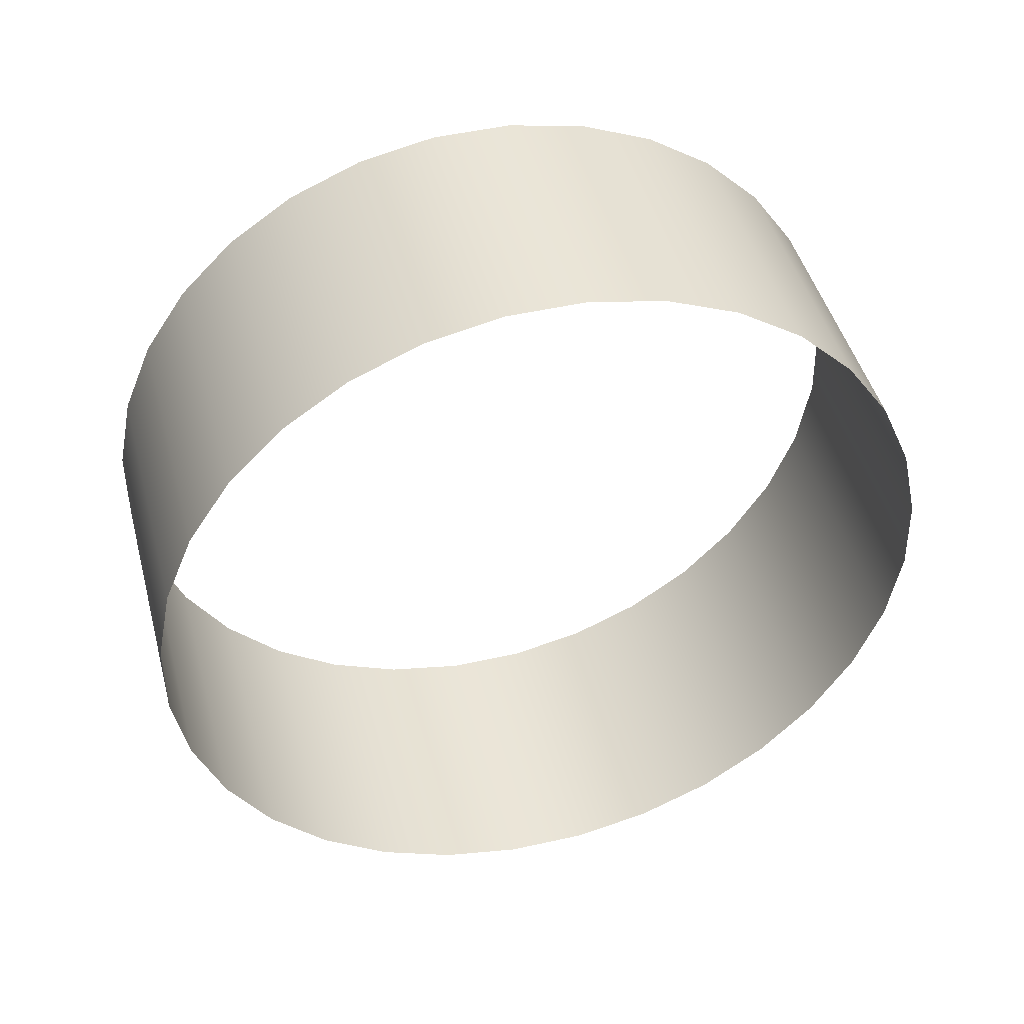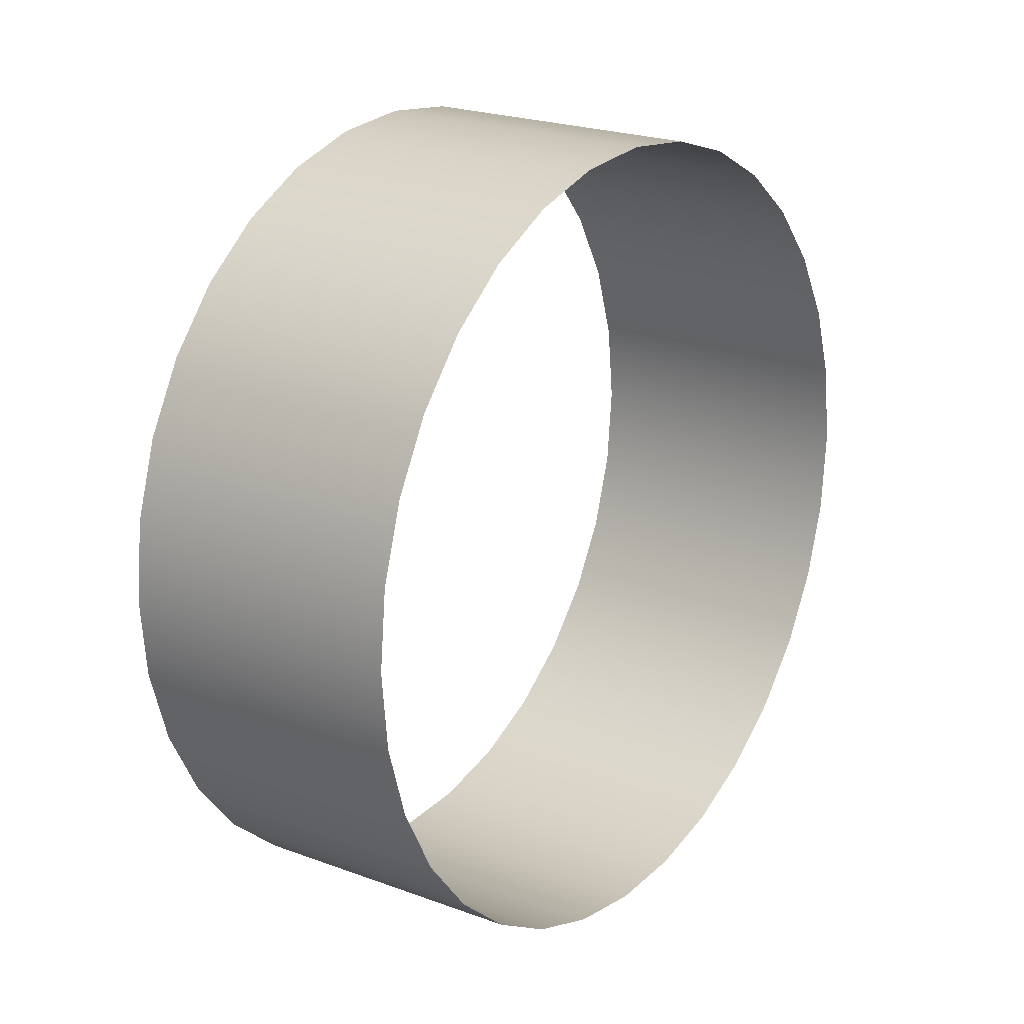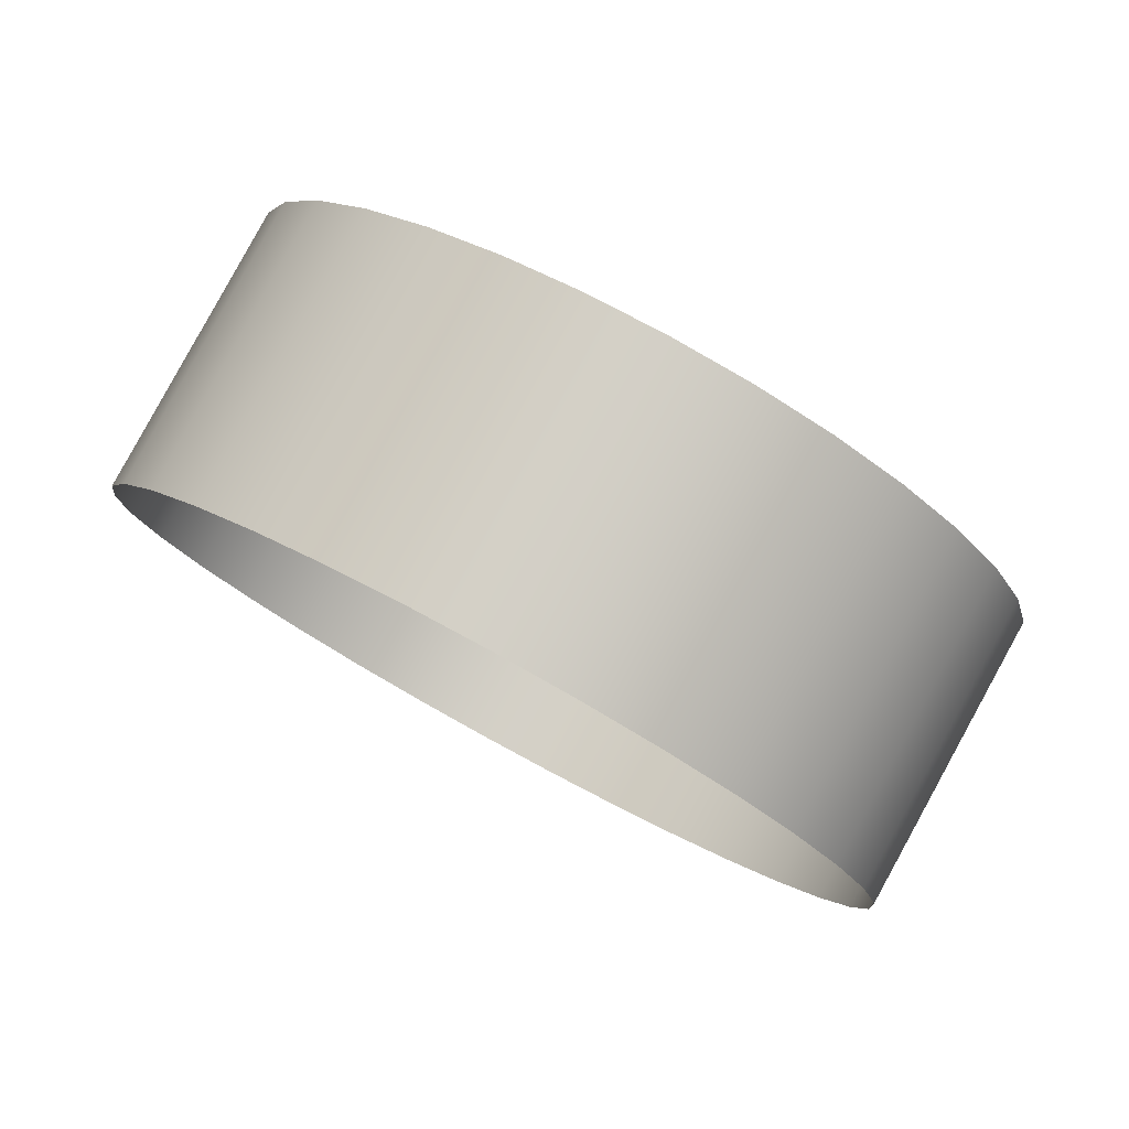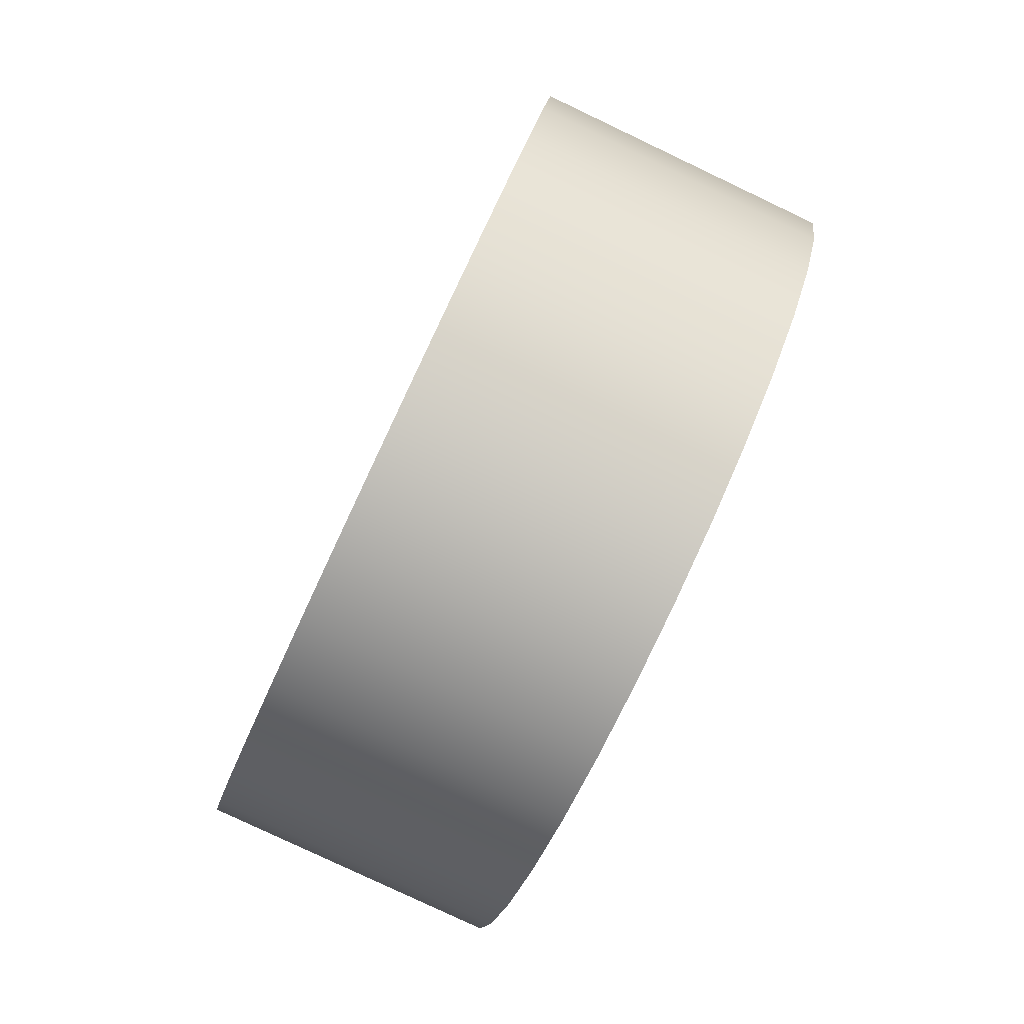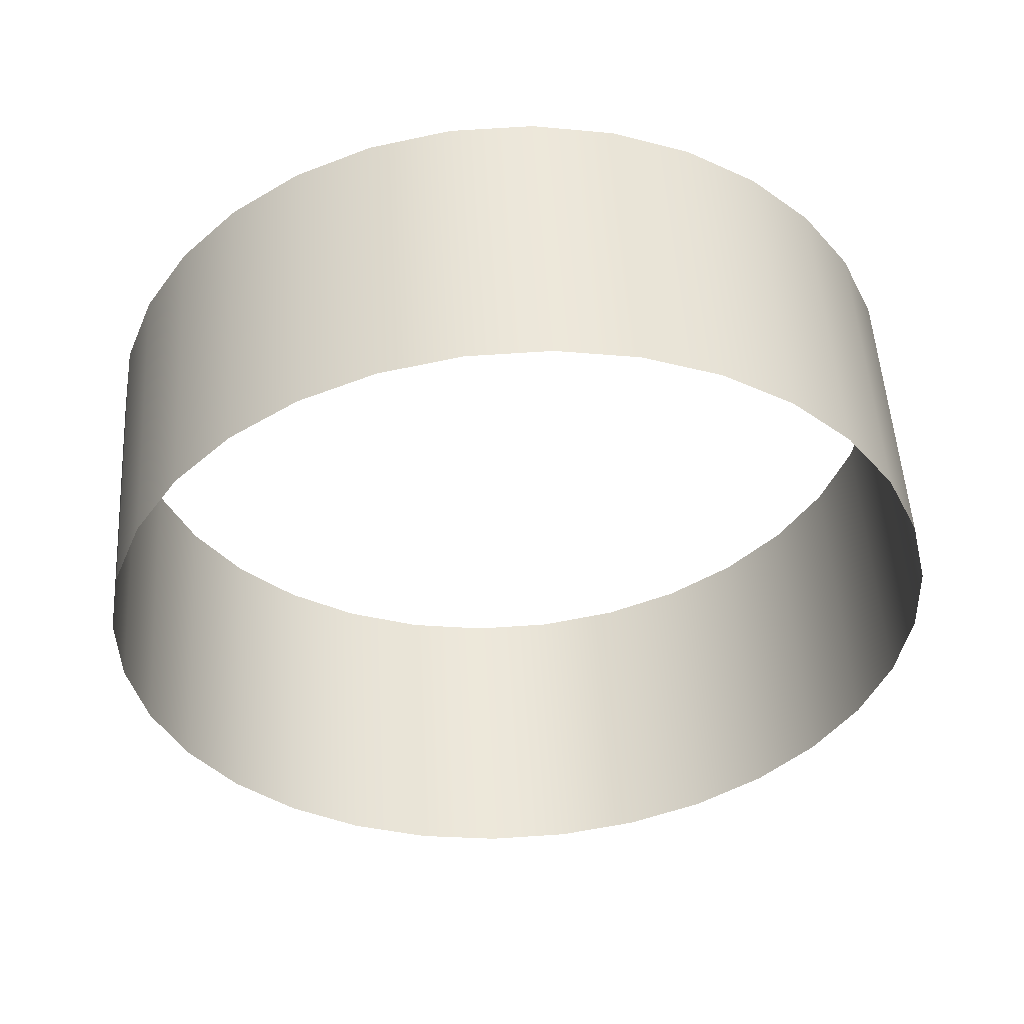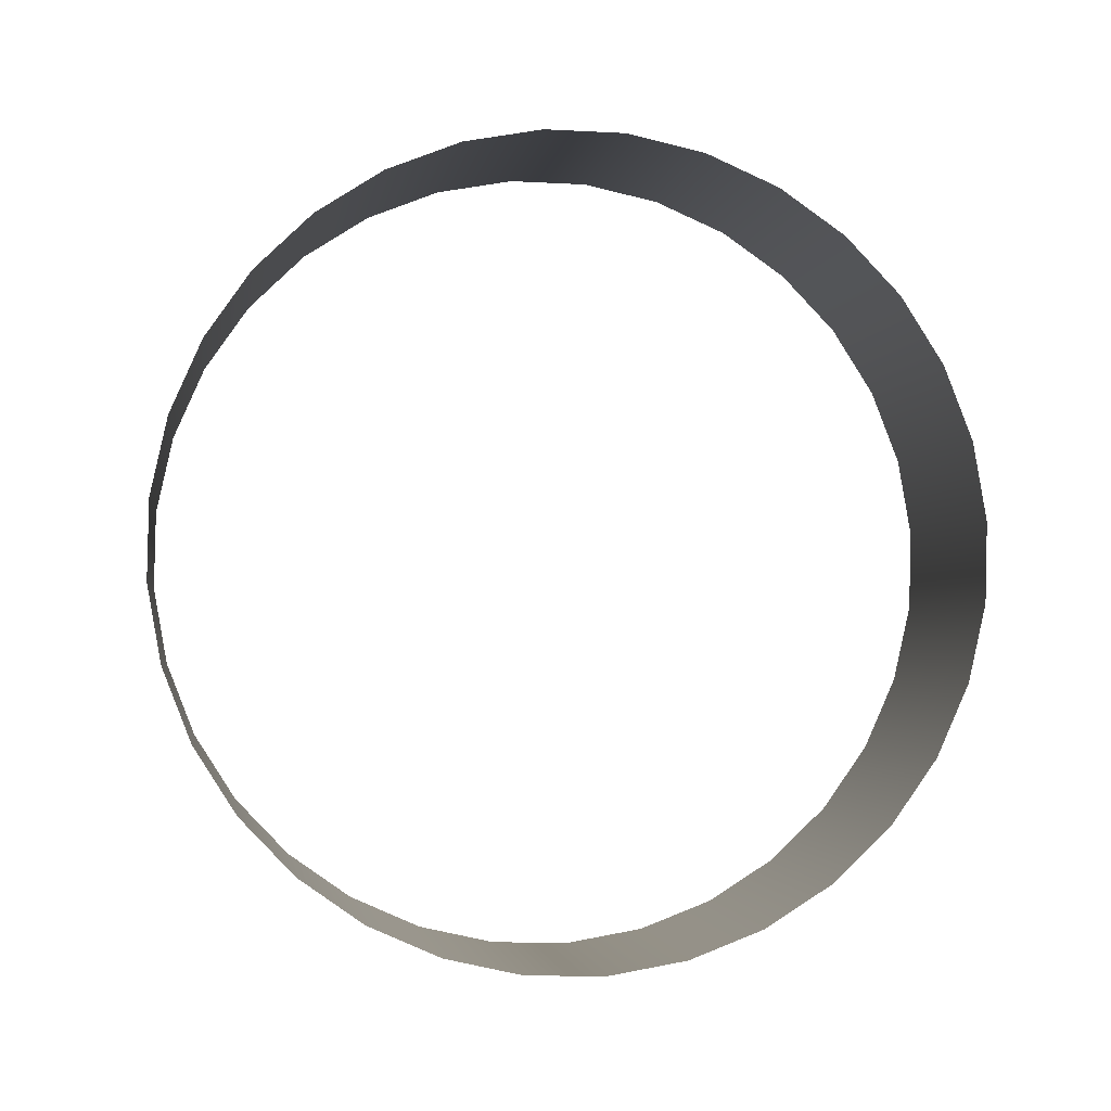
<metadata>
{"format":"obj","ext":"obj","renderer":"f3d","projection":"perspective","resolution":1024,"background":"white","views":[{"elev":-68.7,"azim":-122.7,"up":"+Y"},{"elev":-25.3,"azim":128.8,"up":"+Z"},{"elev":52.3,"azim":-136.5,"up":"+Z"},{"elev":18.0,"azim":107.5,"up":"+Z"},{"elev":75.6,"azim":8.1,"up":"+Z"},{"elev":61.9,"azim":-171.6,"up":"+Y"}]}
</metadata>
<code>
v 0.2744 -1.758 -1.9
v -0.1455 -1.845 -1.899
v -0.5643 -1.897 -1.823
v -0.966 -1.911 -1.673
v -1.335 -1.887 -1.456
v -1.657 -1.825 -1.18
v -1.921 -1.729 -0.8559
v -2.115 -1.601 -0.4954
v -2.232 -1.447 -0.1128
v -2.268 -1.272 0.2773
v -2.222 -1.084 0.6598
v -2.094 -0.8894 1.02
v -1.891 -0.6957 1.344
v -1.62 -0.5104 1.62
v -1.291 -0.3406 1.836
v -0.9167 -0.193 1.985
v -0.512 -0.07309 2.061
v -0.09216 0.01442 2.061
v 0.3266 0.06621 1.984
v 0.7283 0.08027 1.835
v 1.097 0.05606 1.618
v 1.42 -0.005477 1.342
v 1.683 -0.102 1.017
v 1.877 -0.2297 0.6568
v 1.994 -0.3839 0.2742
v 2.031 -0.5584 -0.1159
v 1.984 -0.7467 -0.4984
v 1.857 -0.9414 -0.8587
v 1.654 -1.135 -1.183
v 1.382 -1.32 -1.458
v 1.053 -1.49 -1.675
v 0.6791 -1.638 -1.824
v -0.02243 -0.3413 -2.549
v -0.4402 -0.4284 -2.549
v -0.857 -0.4799 -2.473
v -1.257 -0.4939 -2.324
v -1.624 -0.4698 -2.108
v -1.945 -0.4086 -1.834
v -2.207 -0.3125 -1.511
v -2.4 -0.1854 -1.152
v -2.517 -0.032 -0.7712
v -2.553 0.1417 -0.383
v -2.506 0.3291 -0.002297
v -2.38 0.5229 0.3562
v -2.178 0.7157 0.6788
v -1.907 0.9001 0.9531
v -1.58 1.069 1.169
v -1.208 1.216 1.317
v -0.805 1.335 1.392
v -0.3872 1.422 1.392
v 0.0296 1.474 1.316
v 0.4294 1.488 1.167
v 0.7967 1.464 0.9511
v 1.118 1.403 0.6764
v 1.38 1.306 0.3535
v 1.573 1.179 -0.005262
v 1.689 1.026 -0.3861
v 1.725 0.8523 -0.7742
v 1.679 0.6649 -1.155
v 1.552 0.4711 -1.513
v 1.35 0.2783 -1.836
v 1.08 0.09388 -2.11
v 0.7526 -0.07504 -2.326
v 0.3804 -0.222 -2.474
f 1 33 34 2
f 2 34 35 3
f 3 35 36 4
f 4 36 37 5
f 5 37 38 6
f 6 38 39 7
f 7 39 40 8
f 8 40 41 9
f 9 41 42 10
f 10 42 43 11
f 11 43 44 12
f 12 44 45 13
f 13 45 46 14
f 14 46 47 15
f 15 47 48 16
f 16 48 49 17
f 17 49 50 18
f 18 50 51 19
f 19 51 52 20
f 20 52 53 21
f 21 53 54 22
f 22 54 55 23
f 23 55 56 24
f 24 56 57 25
f 25 57 58 26
f 26 58 59 27
f 27 59 60 28
f 28 60 61 29
f 29 61 62 30
f 30 62 63 31
f 31 63 64 32
f 32 64 33 1

</code>
